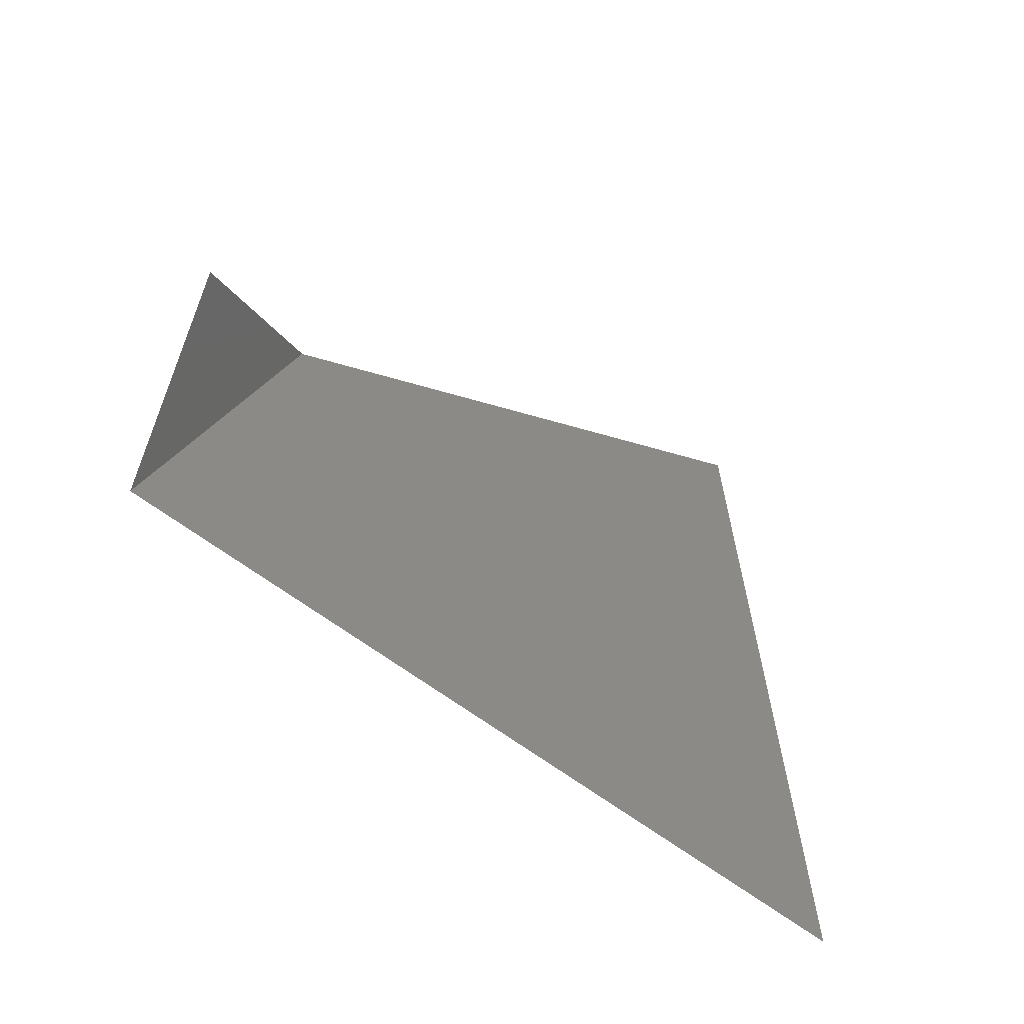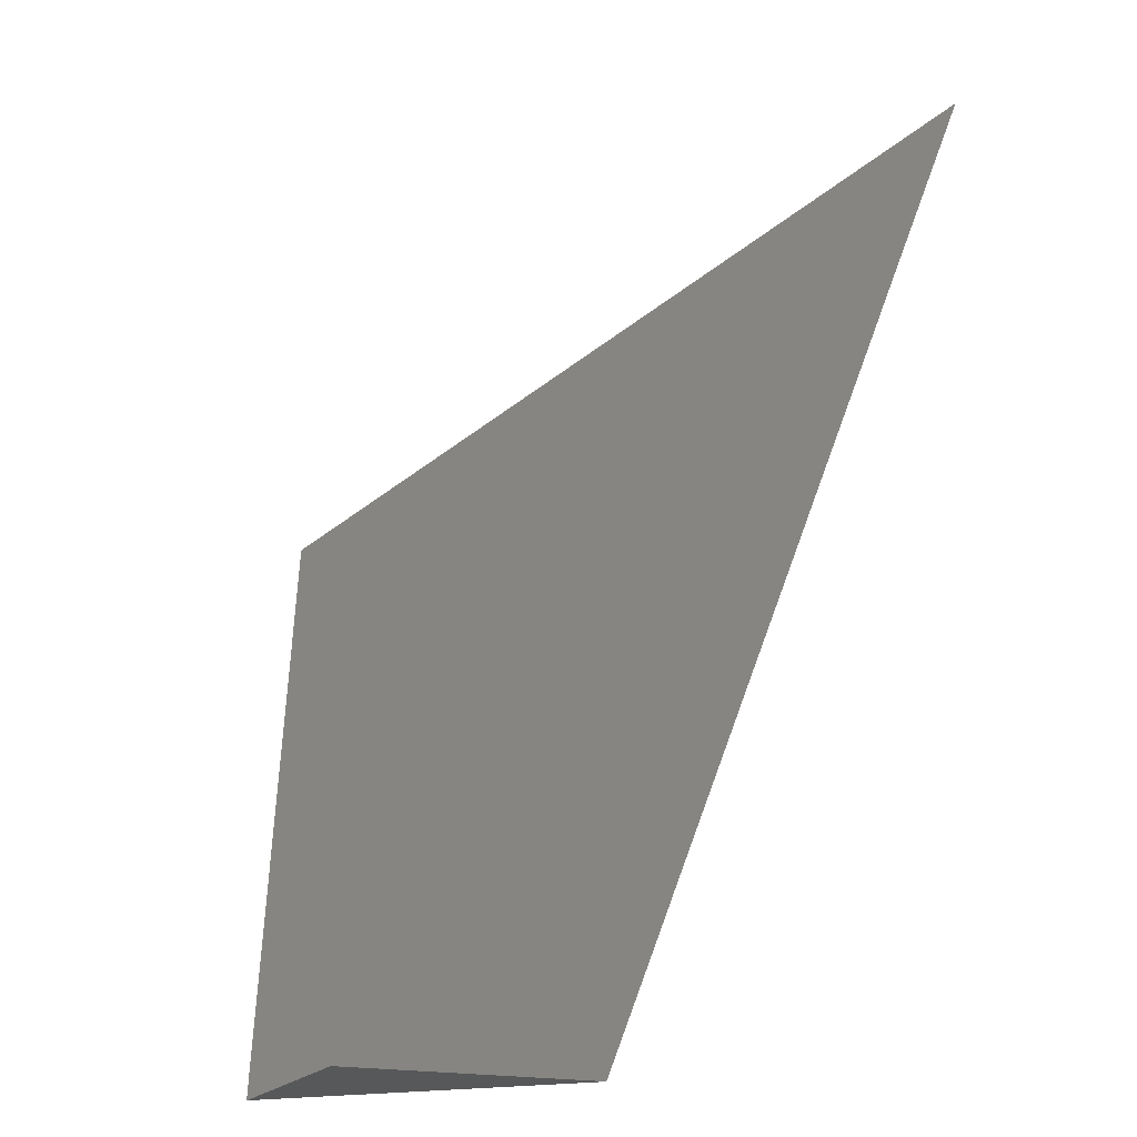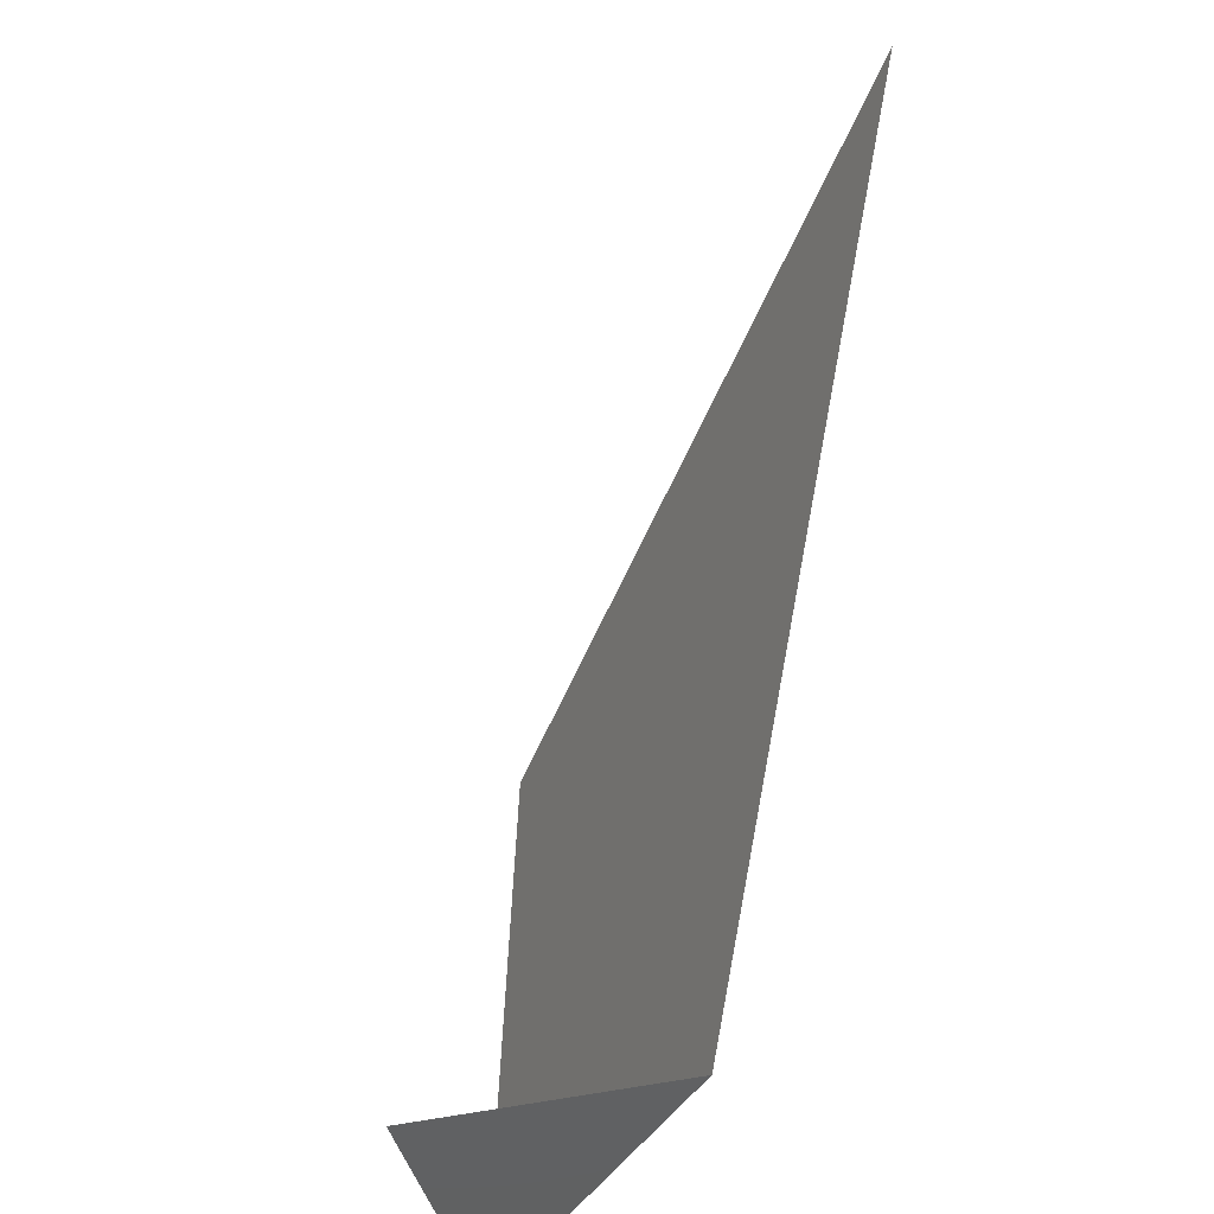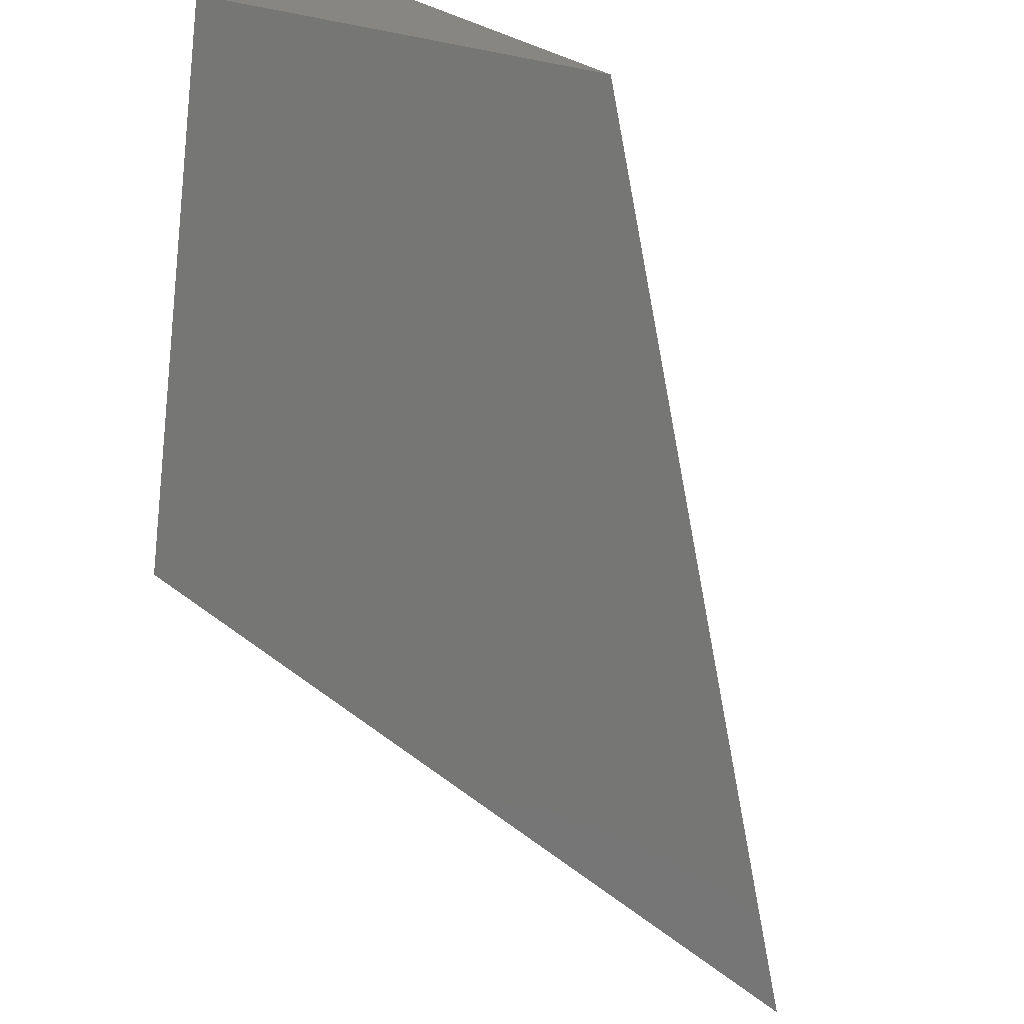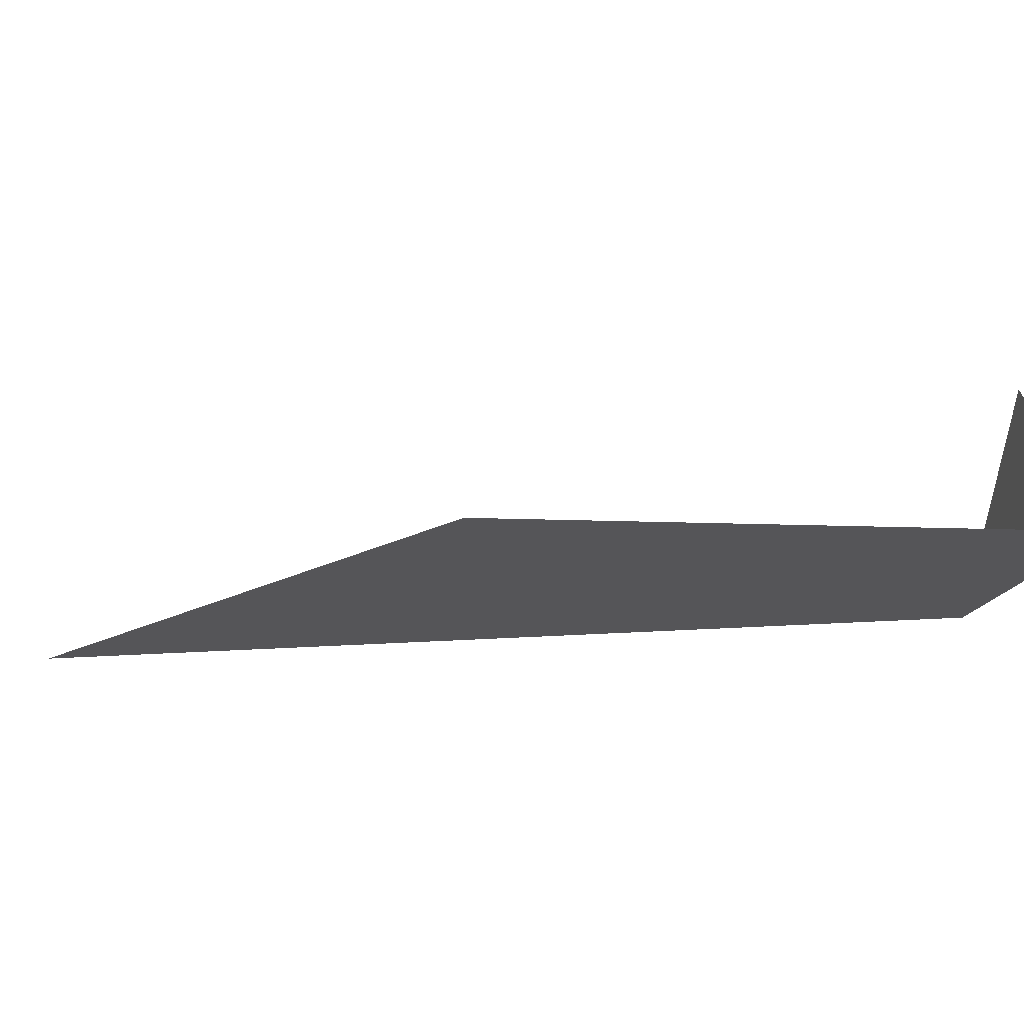
<metadata>
{"format":"stl","ext":"stl","renderer":"f3d","projection":"perspective","resolution":1024,"background":"white","views":[{"elev":30.5,"azim":115.9,"up":"+Z"},{"elev":-19.1,"azim":21.9,"up":"+Y"},{"elev":-45.5,"azim":60.1,"up":"+Y"},{"elev":-68.2,"azim":-10.9,"up":"+Z"},{"elev":-14.3,"azim":-98.8,"up":"+Z"}]}
</metadata>
<code>
# stl→obj: 5 verts, 3 faces
v 0 0 0
v 2 0 0
v 0.2 3 0
v 4 5 0
v 1 0 1
f 1 2 3
f 4 3 2
f 1 2 5

</code>
